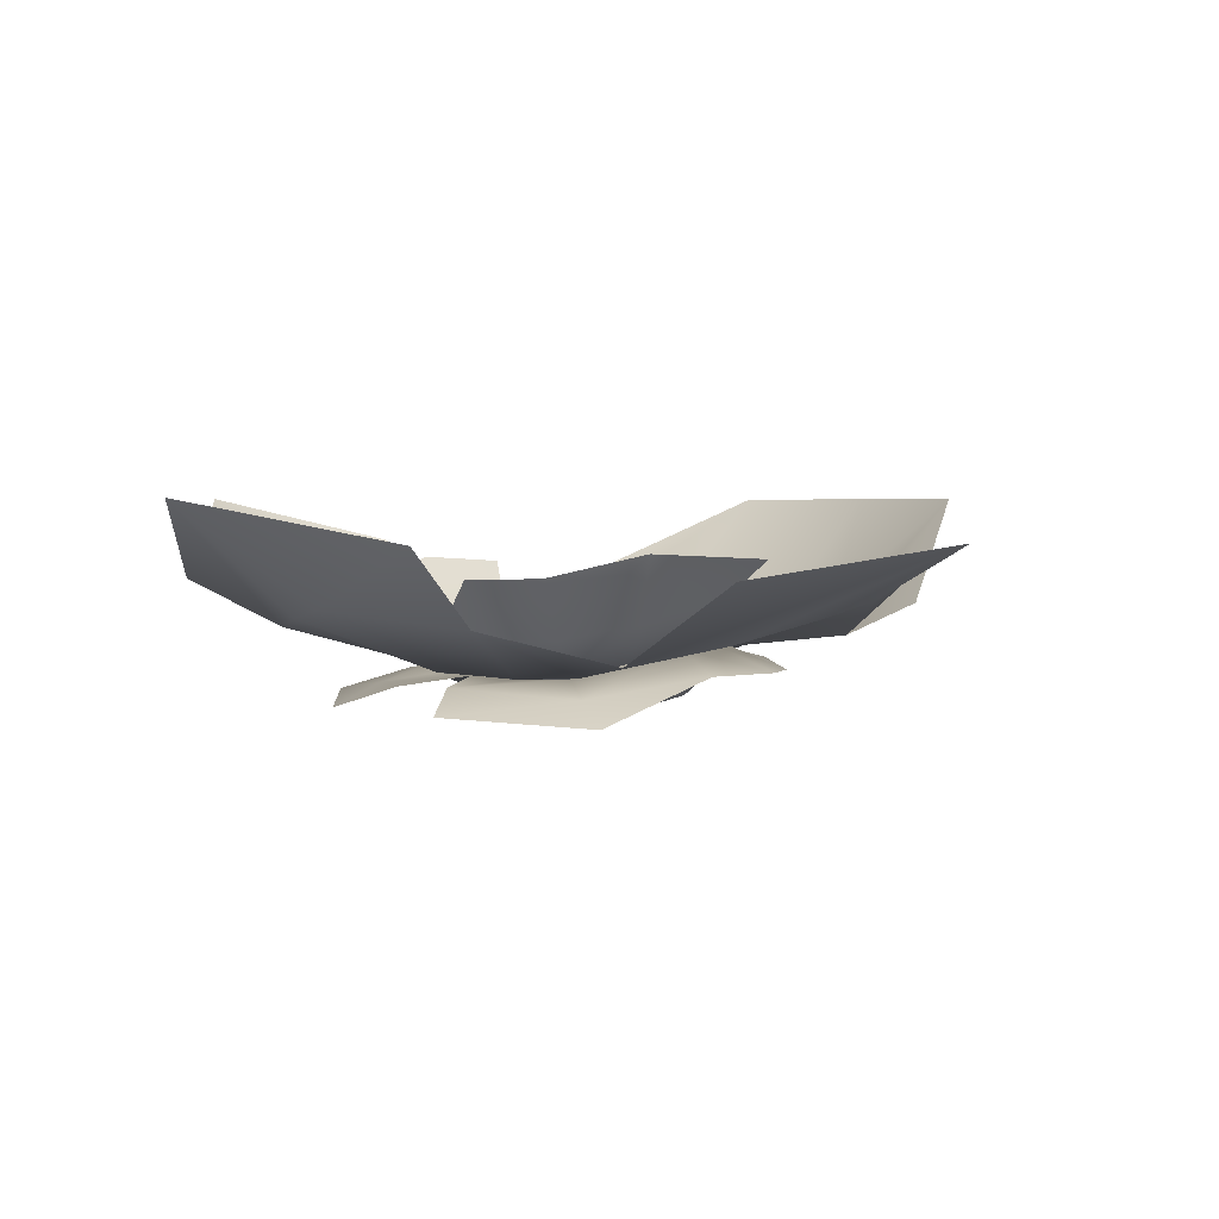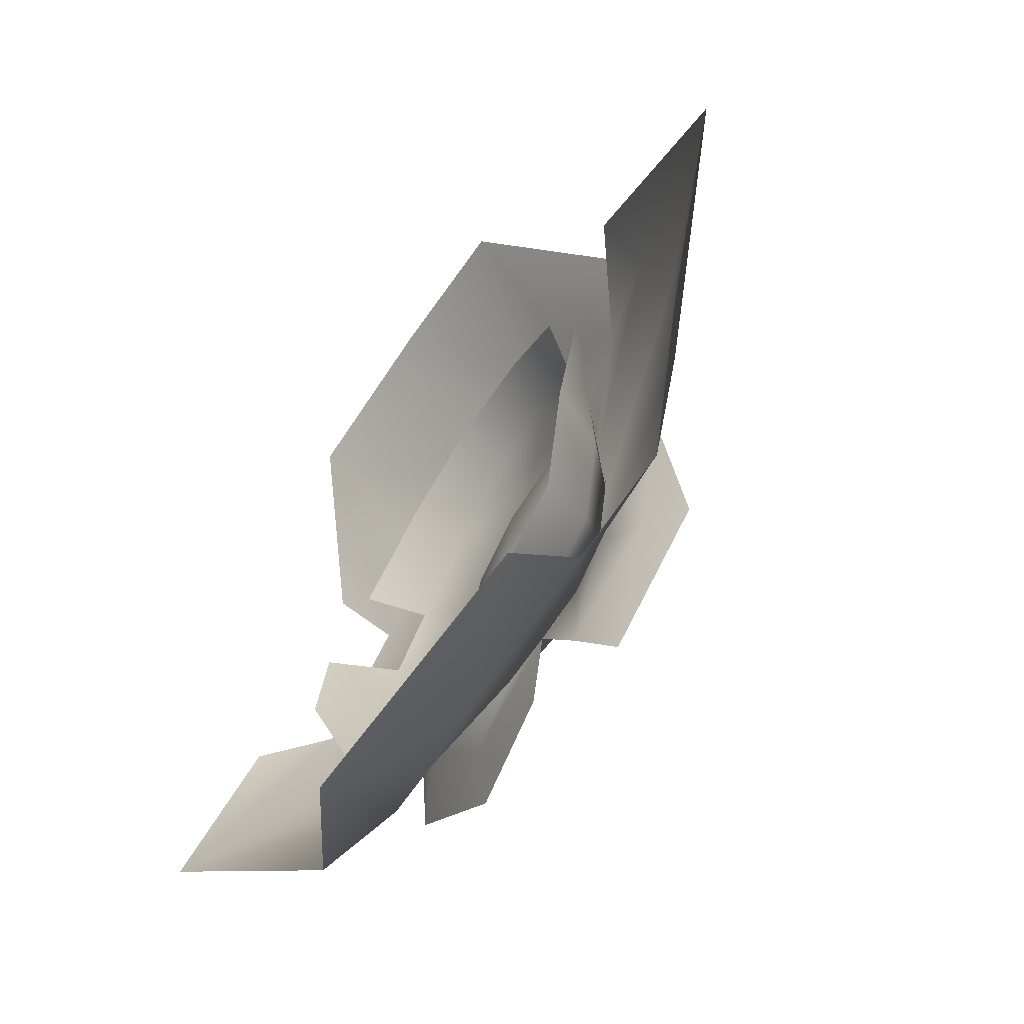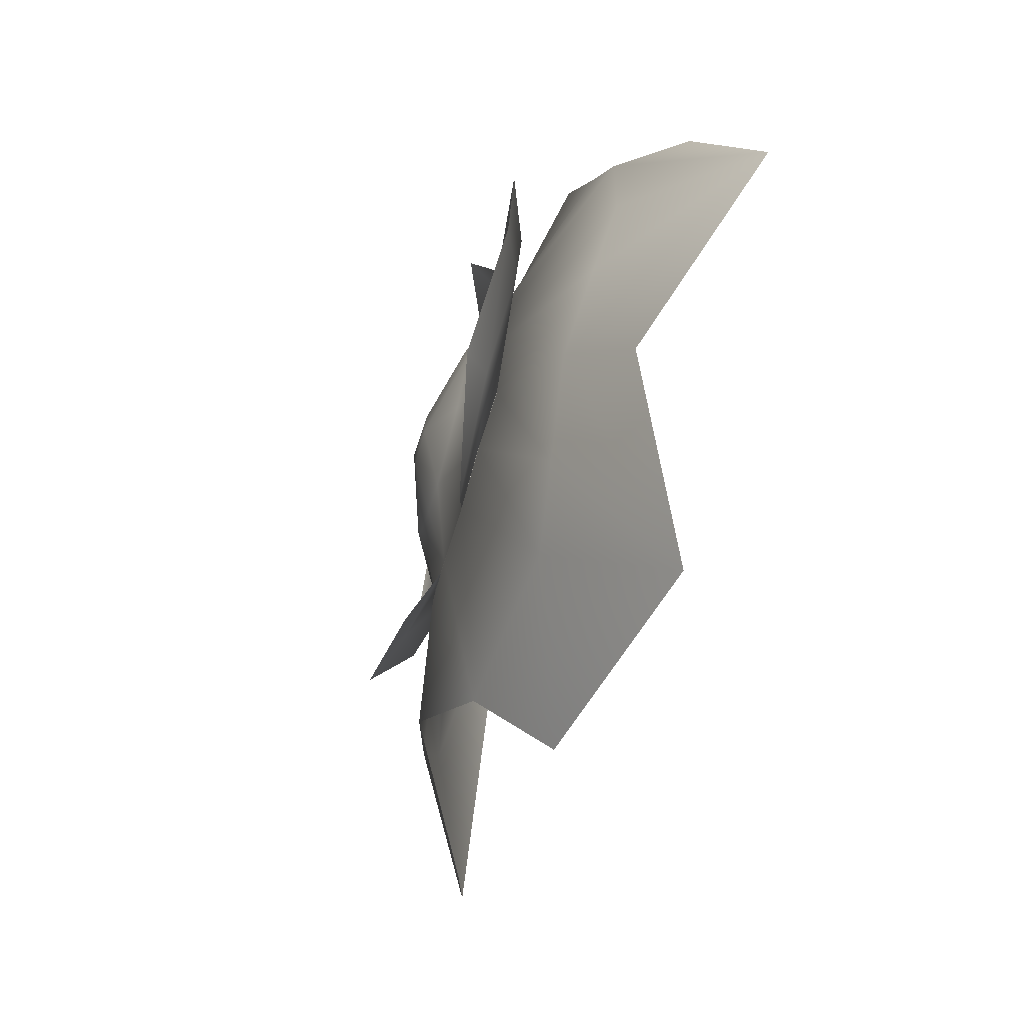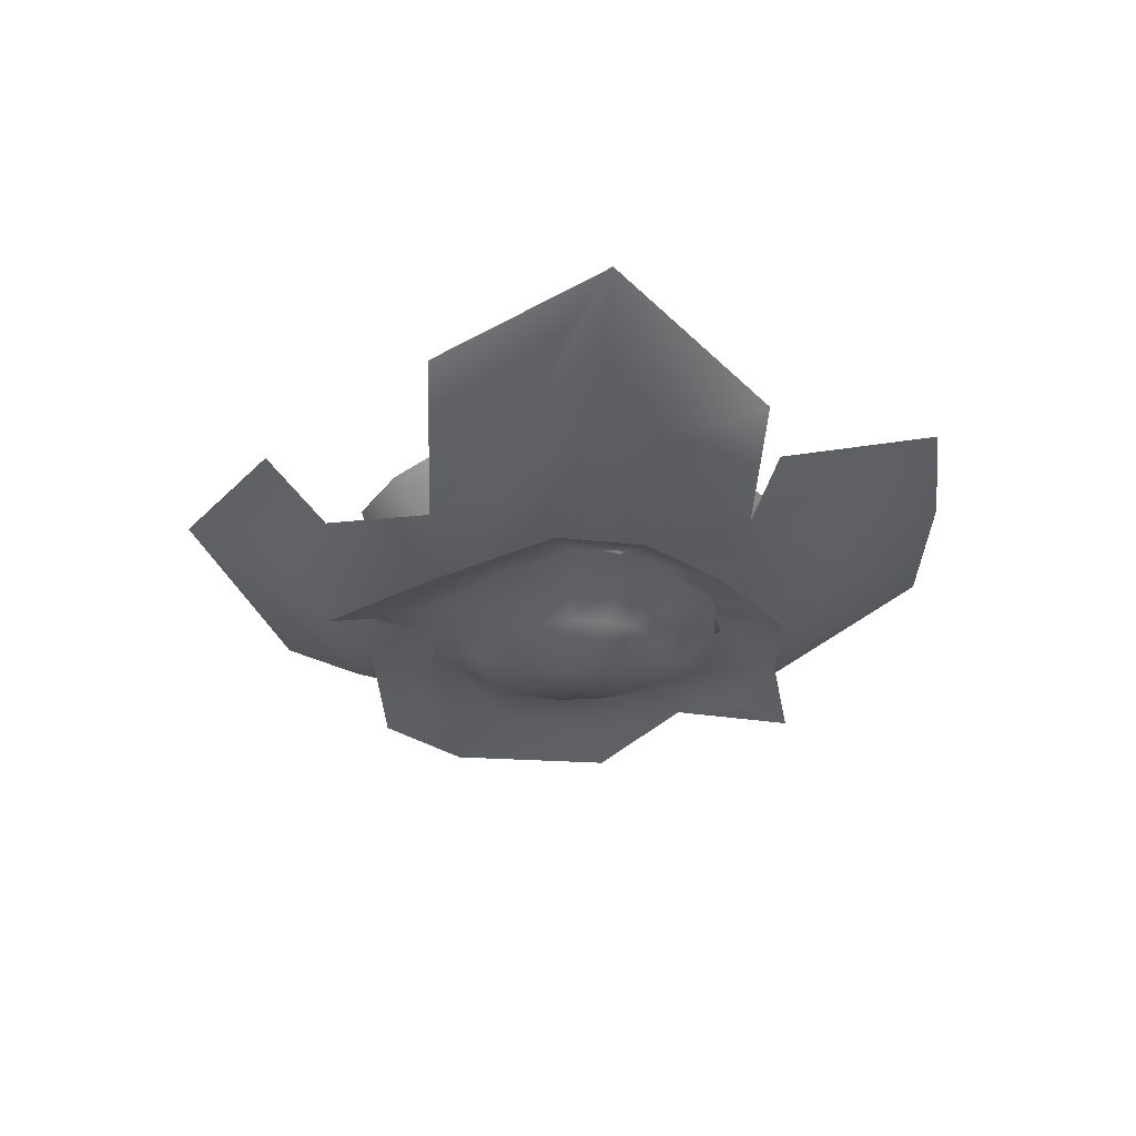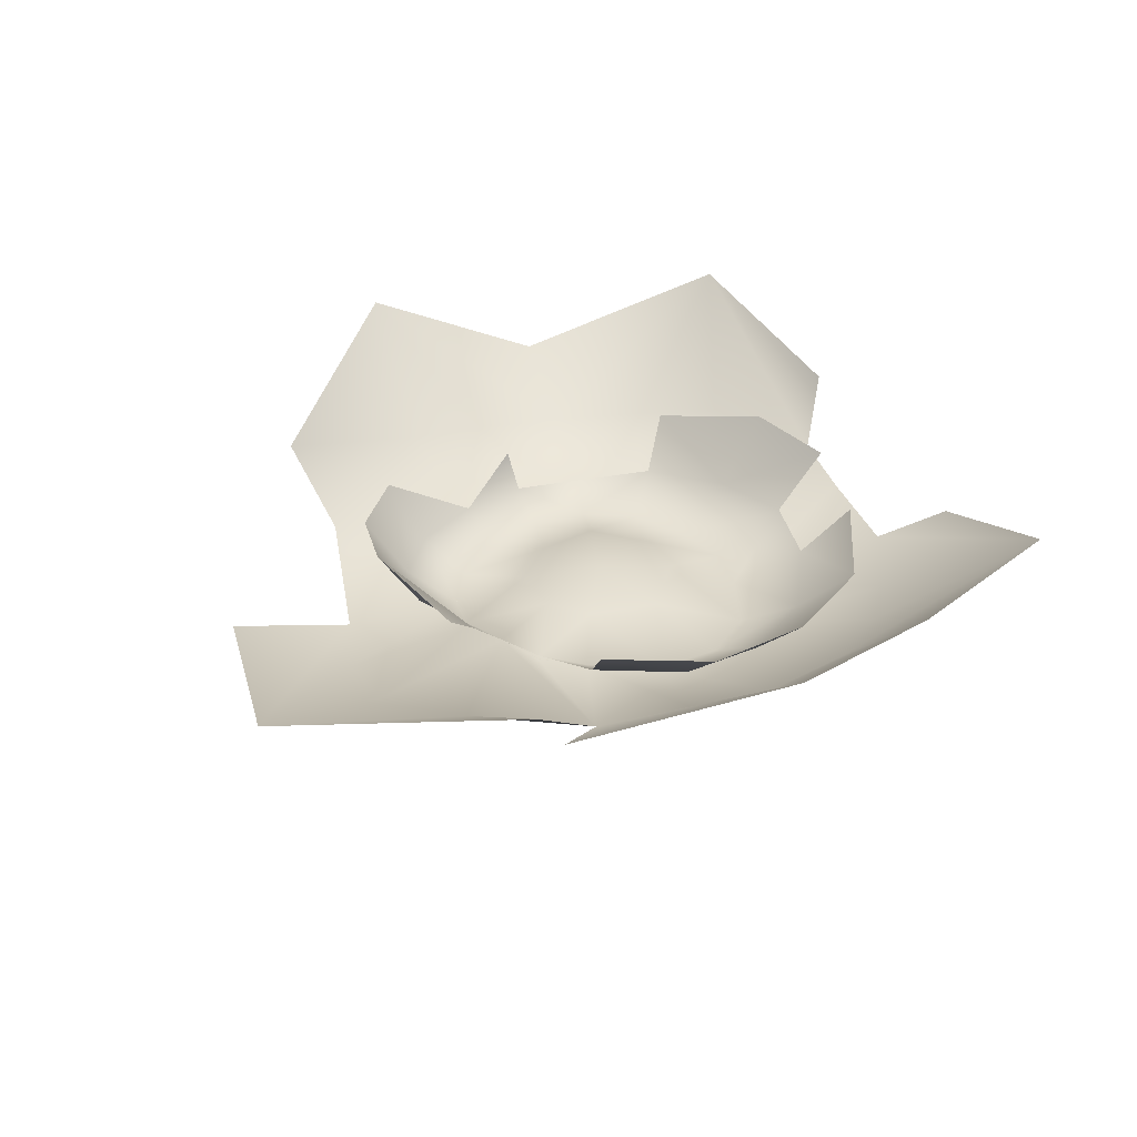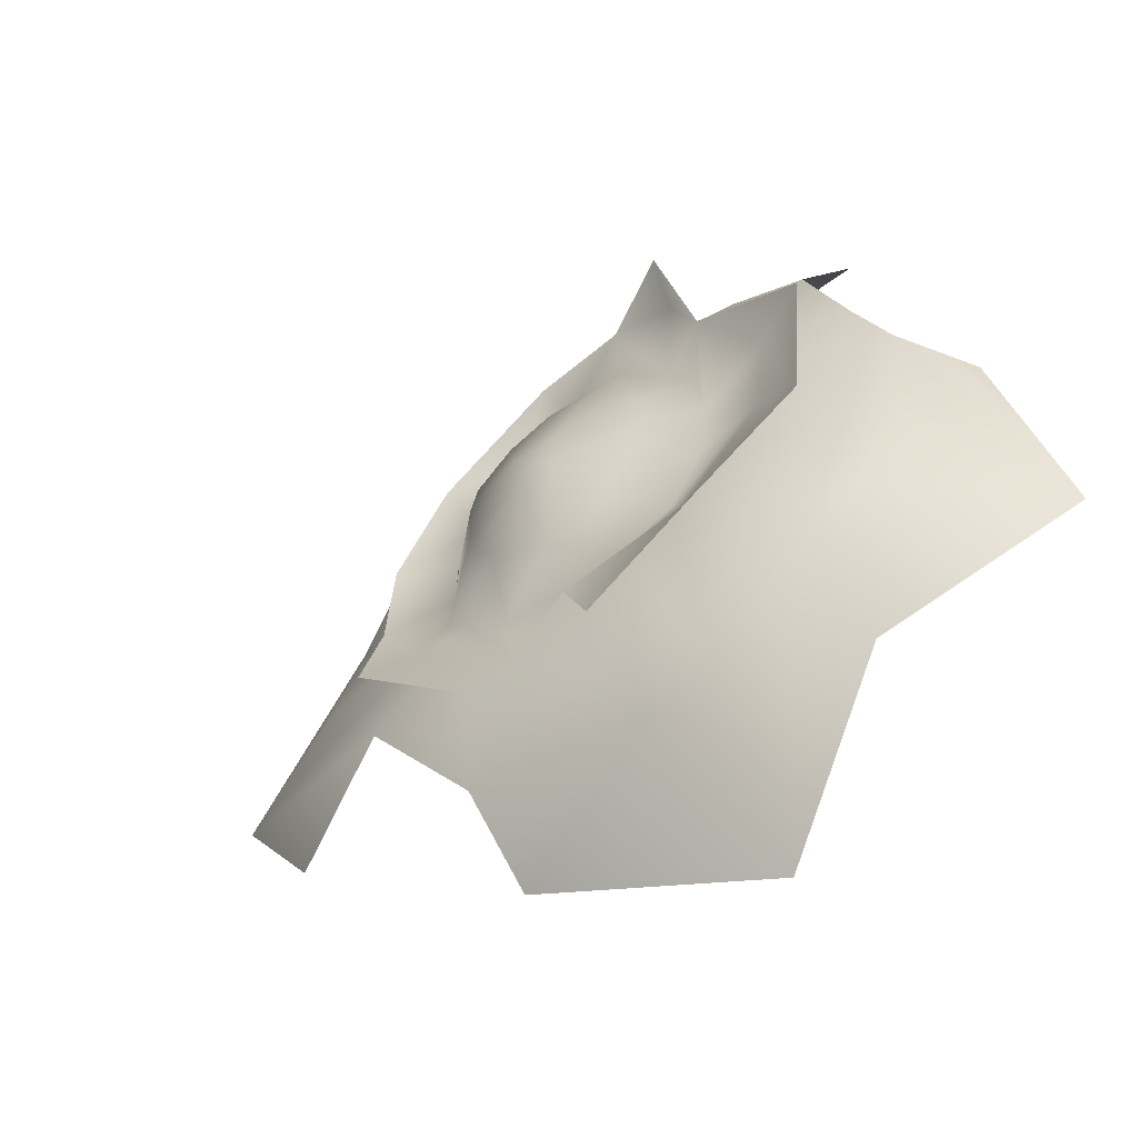
<metadata>
{"format":"obj","ext":"obj","renderer":"f3d","projection":"perspective","resolution":1024,"background":"white","views":[{"elev":2.4,"azim":48.8,"up":"+Z"},{"elev":-63.4,"azim":57.4,"up":"+Y"},{"elev":-69.9,"azim":-105.7,"up":"+Y"},{"elev":-27.9,"azim":86.9,"up":"+Z"},{"elev":35.5,"azim":131.4,"up":"+Z"},{"elev":-55.5,"azim":-142.3,"up":"+Y"}]}
</metadata>
<code>
v -12.59 -5.427 6.163
v -11.23 0.7353 4.736
v -9.735 1.471 2.829
v -9.735 1.471 2.829
v -9.359 -2.485 2.856
v -9.359 -2.485 2.856
v -8.742 3.46 2.5
v -8.491 1.74 -0.008316
v -8.4 8.162 3.683
v -8.359 0.2913 4.204
v -8.104 3.173 4.028
v -8.083 -3.458 -0.07886
v -7.904 -4.767 2.507
v -7.582 6.098 2.118
v -7.582 6.098 2.118
v -7.357 -3.397 3.214
v -7.307 -9.765 3.683
v -6.781 1.115 0.7123
v -6.746 2.505 2.047
v -6.653 0.08785 2.122
v -6.469 5.612 3.583
v -6.434 -1.8 0.6353
v -5.964 -2.776 1.774
v -5.911 -7.2 2.148
v -5.793 13.13 6.163
v -5.408 4.468 1.902
v -4.901 -5.992 -0.3915
v -4.899 4.2 0.4582
v -4.836 8.174 2.521
v -4.742 -0.05345 0.8322
v -4.741 -0.04315 0.8316
v -4.741 -0.04315 0.8316
v -4.741 -0.04315 0.8316
v -4.741 -0.04315 0.8316
v -4.741 -0.04315 0.8316
v -4.741 -0.04315 0.8457
v -4.522 1.635 0.8416
v -4.515 1.662 0.7922
v -4.515 1.662 0.7922
v -4.515 1.662 0.7922
v -4.512 1.673 0.7767
v -4.452 -1.995 0.8061
v -4.44 -1.984 0.8042
v -4.44 -1.984 0.8042
v -4.44 -1.984 0.8042
v -4.429 -2.007 0.9007
v -4.186 -4.554 1.472
v -4.09 -4.712 0.4012
v -4.017 7.843 -0.272
v -4.013 6.005 0.492
v -3.648 7.827 3.456
v -3.568 3.062 0.8621
v -3.567 3.063 0.8795
v -3.567 3.063 0.8795
v -3.567 3.063 0.8795
v -3.567 3.063 0.8937
v -3.254 -3.519 0.9275
v -3.246 -8.528 2.523
v -3.241 -3.523 0.931
v -3.241 -3.523 0.931
v -3.241 -3.523 0.931
v -3.241 -3.523 0.9452
v -3.148 -0.05002 0.02964
v -2.933 1.256 0.01702
v -2.81 9.279 2.849
v -2.81 9.279 2.849
v -2.808 -13.21 6.163
v -2.765 6.312 1.941
v -2.709 -1.229 0.01076
v -2.495 -0.01455 -0.01109
v -2.495 -0.01455 1.713
v -2.474 -0.04482 1.769
v -2.439 2.364 0.02571
v -2.211 -6.174 2.889
v -2.174 -5.643 1.643
v -2.036 -2.173 0.01268
v -1.895 4.69 0.7643
v -1.895 4.69 0.7643
v -1.895 4.69 0.7643
v -1.887 4.683 0.748
v -1.872 4.672 1.017
v -1.843 1.588 1.806
v -1.838 1.606 -0.08456
v -1.838 1.606 1.733
v -1.791 7.216 0.7729
v -1.707 -4.339 0.8017
v -1.693 -4.344 0.8079
v -1.693 -4.344 0.8079
v -1.693 -4.344 0.8079
v -1.691 -4.372 0.8965
v -1.666 -1.825 0.005064
v -1.666 -1.825 1.729
v -1.66 -1.802 1.813
v -1.264 3.155 0.01352
v -1.041 -2.705 0.009772
v -0.7926 -9.391 2.885
v -0.7926 -9.391 2.885
v -0.7795 -6.519 0.5234
v -0.5757 0.7316 -0.6585
v -0.5317 -0.5295 -0.6628
v -0.1796 8.338 3.542
v -0.05922 9.867 3.187
v 0.01398 12.87 6.163
v 0.03653 0.03623 -0.6238
v 0.03653 0.03623 2.044
v 0.03653 0.03623 2.09
v 0.0383 0.03719 -0.7028
v 0.05149 6.821 2.106
v 0.08932 3.482 0.03991
v 0.1178 -2.337 1.764
v 0.1236 -2.35 -0.09923
v 0.1236 -2.35 1.718
v 0.128 2.691 -0.04665
v 0.128 2.691 -0.04665
v 0.128 2.691 1.771
v 0.128 2.691 1.771
v 0.1594 2.705 1.864
v 0.1935 5.164 1.183
v 0.1937 -3.005 0.02619
v 0.1958 5.177 1.199
v 0.1998 5.174 1.185
v 0.1998 5.174 1.185
v 0.2014 5.167 1.188
v 0.2014 5.167 1.188
v 0.2014 5.167 1.188
v 0.2014 5.167 1.188
v 0.2024 5.131 1.127
v 0.205 -4.449 0.837
v 0.2051 -4.449 0.8129
v 0.2051 -4.449 0.8129
v 0.2051 -4.449 0.8129
v 0.2051 -4.449 0.8129
v 0.2051 -4.449 0.8129
v 0.2051 -4.449 0.8129
v 0.2394 -5.802 1.929
v 0.5579 -0.5368 -0.6626
v 0.7308 0.6512 -0.7142
v 1.088 7.127 0.9504
v 1.251 -2.631 0.009021
v 1.523 3.003 0.02895
v 1.607 -6.456 0.6109
v 1.792 -1.707 -0.07367
v 1.792 -1.707 1.744
v 1.879 -1.709 1.782
v 2.018 1.472 1.841
v 2.018 1.472 0.02334
v 2.079 -4.252 0.7761
v 2.08 -2.028 0.006907
v 2.092 -4.249 0.7806
v 2.092 -4.249 0.7806
v 2.092 -4.249 0.7806
v 2.102 -4.259 0.8332
v 2.106 1.472 1.935
v 2.266 4.604 1.369
v 2.27 4.602 1.373
v 2.27 4.602 1.373
v 2.27 4.602 1.373
v 2.272 4.582 1.417
v 2.39 4.603 1.34
v 2.441 9.047 2.905
v 2.441 9.047 2.905
v 2.455 0.0331 1.848
v 2.455 0.0331 0.0308
v 2.573 0.009019 1.921
v 2.573 -5.654 1.932
v 2.621 -1.142 0.01488
v 2.716 1.981 0.04119
v 2.735 -7.814 -0.1062
v 2.784 6.078 2.296
v 2.941 -0.01956 0.04237
v 2.973 1.11 0.03774
v 2.985 -6.884 3.804
v 3.152 7.49 3.659
v 3.472 -3.328 0.8213
v 3.49 -3.342 0.854
v 3.49 -3.342 0.8682
v 3.786 -3.245 0.854
v 3.786 -3.245 0.854
v 3.905 2.88 1.57
v 3.905 2.879 1.584
v 3.905 2.879 1.584
v 3.905 2.879 1.584
v 3.905 2.879 1.584
v 3.905 2.879 1.598
v 4.448 -4.601 2.014
v 4.47 -1.866 1.147
v 4.489 -1.867 1.175
v 4.489 -1.867 1.175
v 4.489 -1.867 1.175
v 4.533 -1.885 1.276
v 4.561 -9.966 4.824
v 4.603 7.748 2.861
v 4.62 4.577 0.8151
v 4.628 -7.917 2.445
v 4.663 1.532 1.713
v 4.74 1.565 1.66
v 4.754 1.529 1.652
v 4.754 1.529 1.652
v 4.754 1.529 1.652
v 4.783 -0.02111 1.634
v 4.784 -0.01987 1.65
v 4.784 -0.01987 1.65
v 4.784 -0.01987 1.65
v 4.784 -0.01987 1.657
v 4.784 -0.01987 1.657
v 4.82 -4.015 0.3048
v 4.857 11.92 6.163
v 4.926 3.969 2.557
v 5.191 -5.785 3.866
v 5.747 5.056 4.003
v 5.89 -2.625 2.57
v 6.23 0.1059 3.016
v 6.299 -4.581 -0.4161
v 6.381 5.404 1.937
v 6.381 5.404 1.937
v 6.519 2.097 0.9151
v 6.821 -0.7284 0.9428
v 6.978 -3.335 4.561
v 7.248 -4.591 1.389
v 7.248 -4.591 1.389
v 7.767 0.6376 4.369
v 8.608 6.09 2.987
v 9.342 -2.335 2.019
v 9.412 5.717 4.258
v 9.69 3.12 3.154
v 9.69 3.12 3.154
v 10.44 0.1815 2.739
v 10.44 0.1815 2.739
v 11.97 -4.723 3.918
v 15.55 0.476 4.923
f 207 160 192
f 228 203 188
f 223 228 188
f 177 223 188
f 1 17 24
f 24 13 1
f 97 132 88
f 58 97 88
f 59 58 88
f 148 166 186
f 186 174 148
f 196 171 167
f 167 179 196
f 136 139 119
f 119 95 100
f 136 119 100
f 147 139 148
f 148 174 147
f 76 95 86
f 86 57 76
f 167 140 154
f 154 179 167
f 80 94 73
f 73 52 80
f 73 64 41
f 41 52 73
f 42 69 76
f 76 57 42
f 12 22 48
f 48 27 12
f 12 8 18
f 18 22 12
f 137 171 170
f 170 166 136
f 137 170 136
f 168 141 206
f 206 213 168
f 48 98 27
f 99 94 109
f 109 140 137
f 99 109 137
f 100 69 63
f 63 64 99
f 100 63 99
f 112 130 150
f 143 112 150
f 143 150 178
f 105 92 112
f 71 34 43
f 92 71 43
f 92 43 60
f 3 33 39
f 7 3 39
f 53 7 39
f 4 2 1
f 1 6 4
f 125 161 102
f 230 224 225
f 225 227 230
f 54 29 15
f 177 220 223
f 78 126 65
f 78 65 29
f 54 78 29
f 53 14 7
f 44 32 5
f 44 5 13
f 59 44 13
f 59 24 58
f 49 85 50
f 183 215 192
f 164 205 195
f 153 164 195
f 184 153 195
f 144 176 190
f 164 144 190
f 205 164 190
f 106 110 144
f 106 93 110
f 106 72 93
f 106 153 117
f 82 56 37
f 72 82 37
f 36 72 37
f 106 117 82
f 176 185 211
f 211 190 176
f 128 135 165
f 165 152 128
f 62 47 75
f 75 90 62
f 36 20 23
f 23 46 36
f 184 208 169
f 169 158 184
f 56 26 19
f 19 37 56
f 120 108 68
f 68 81 120
f 102 103 25
f 25 66 102
f 185 209 218
f 218 211 185
f 135 172 165
f 20 10 16
f 16 23 20
f 210 173 169
f 169 208 210
f 108 101 51
f 51 68 108
f 211 212 205
f 205 190 211
f 165 185 176
f 176 152 165
f 75 135 128
f 128 90 75
f 23 47 62
f 62 46 23
f 169 108 120
f 120 158 169
f 19 20 36
f 36 37 19
f 68 26 56
f 56 81 68
f 218 221 212
f 212 211 218
f 172 209 185
f 185 165 172
f 173 101 108
f 108 169 173
f 11 10 20
f 20 19 11
f 51 21 26
f 26 68 51
f 153 106 164
f 164 106 144
f 110 128 152
f 152 176 144
f 110 152 144
f 93 62 90
f 90 128 110
f 93 90 110
f 72 36 46
f 46 62 93
f 72 46 93
f 153 184 158
f 158 120 117
f 153 158 117
f 72 106 82
f 117 120 81
f 81 56 82
f 117 81 82
f 162 202 199
f 145 162 199
f 145 199 182
f 105 143 162
f 145 116 105
f 84 53 38
f 71 84 38
f 71 38 34
f 77 53 84
f 77 84 115
f 123 77 115
f 160 124 157
f 157 183 192
f 160 157 192
f 223 230 228
f 219 178 194
f 24 59 13
f 58 67 97
f 6 31 4
f 103 102 161
f 161 207 103
f 225 202 227
f 25 9 15
f 15 29 25
f 194 131 96
f 230 223 220
f 220 229 230
f 65 25 29
f 5 1 13
f 67 58 24
f 24 17 67
f 207 192 215
f 215 222 207
f 66 125 102
f 84 105 115
f 71 105 84
f 92 105 71
f 92 60 87
f 87 130 112
f 92 87 112
f 143 105 112
f 143 178 189
f 189 202 162
f 143 189 162
f 145 105 162
f 145 182 156
f 156 125 116
f 145 156 116
f 170 200 186
f 186 166 170
f 196 200 170
f 170 171 196
f 95 76 100
f 136 148 139
f 100 107 136
f 147 134 119
f 119 139 147
f 119 134 86
f 86 95 119
f 109 118 154
f 154 140 109
f 80 118 109
f 109 94 80
f 63 30 41
f 41 64 63
f 42 30 63
f 63 69 42
f 166 148 136
f 137 167 171
f 136 107 137
f 140 167 137
f 99 73 94
f 137 107 99
f 64 73 99
f 100 76 69
f 99 107 100
f 49 50 28
f 200 216 217
f 216 200 196
f 216 196 179
f 216 179 193
f 206 174 186
f 206 186 200
f 206 200 217
f 138 118 85
f 193 159 138
f 28 52 41
f 28 41 30
f 28 30 18
f 22 30 42
f 22 42 57
f 22 57 48
f 18 30 22
f 141 134 147
f 141 147 174
f 141 174 206
f 48 57 86
f 48 86 134
f 48 134 98
f 85 118 80
f 85 80 52
f 85 52 50
f 50 52 28
f 111 133 149
f 142 111 149
f 142 149 175
f 104 91 111
f 70 35 45
f 91 70 45
f 91 45 61
f 122 114 127
f 163 204 197
f 146 163 197
f 146 197 180
f 104 142 163
f 146 114 104
f 83 55 40
f 70 83 40
f 70 40 35
f 79 55 83
f 79 83 113
f 121 79 113
f 83 104 113
f 70 104 83
f 91 104 70
f 91 61 89
f 89 133 111
f 91 89 111
f 142 104 111
f 142 175 187
f 187 204 163
f 142 187 163
f 146 104 163
f 146 180 155
f 155 122 127
f 155 127 114
f 146 155 114
f 214 181 198
f 214 198 201
f 214 201 226
f 151 129 194
f 194 178 151
f 208 184 195
f 135 75 74
f 213 206 217
f 159 193 179
f 179 154 159
f 159 154 118
f 118 138 159
f 28 18 8
f 96 67 191
f 191 194 96
f 226 224 214

</code>
